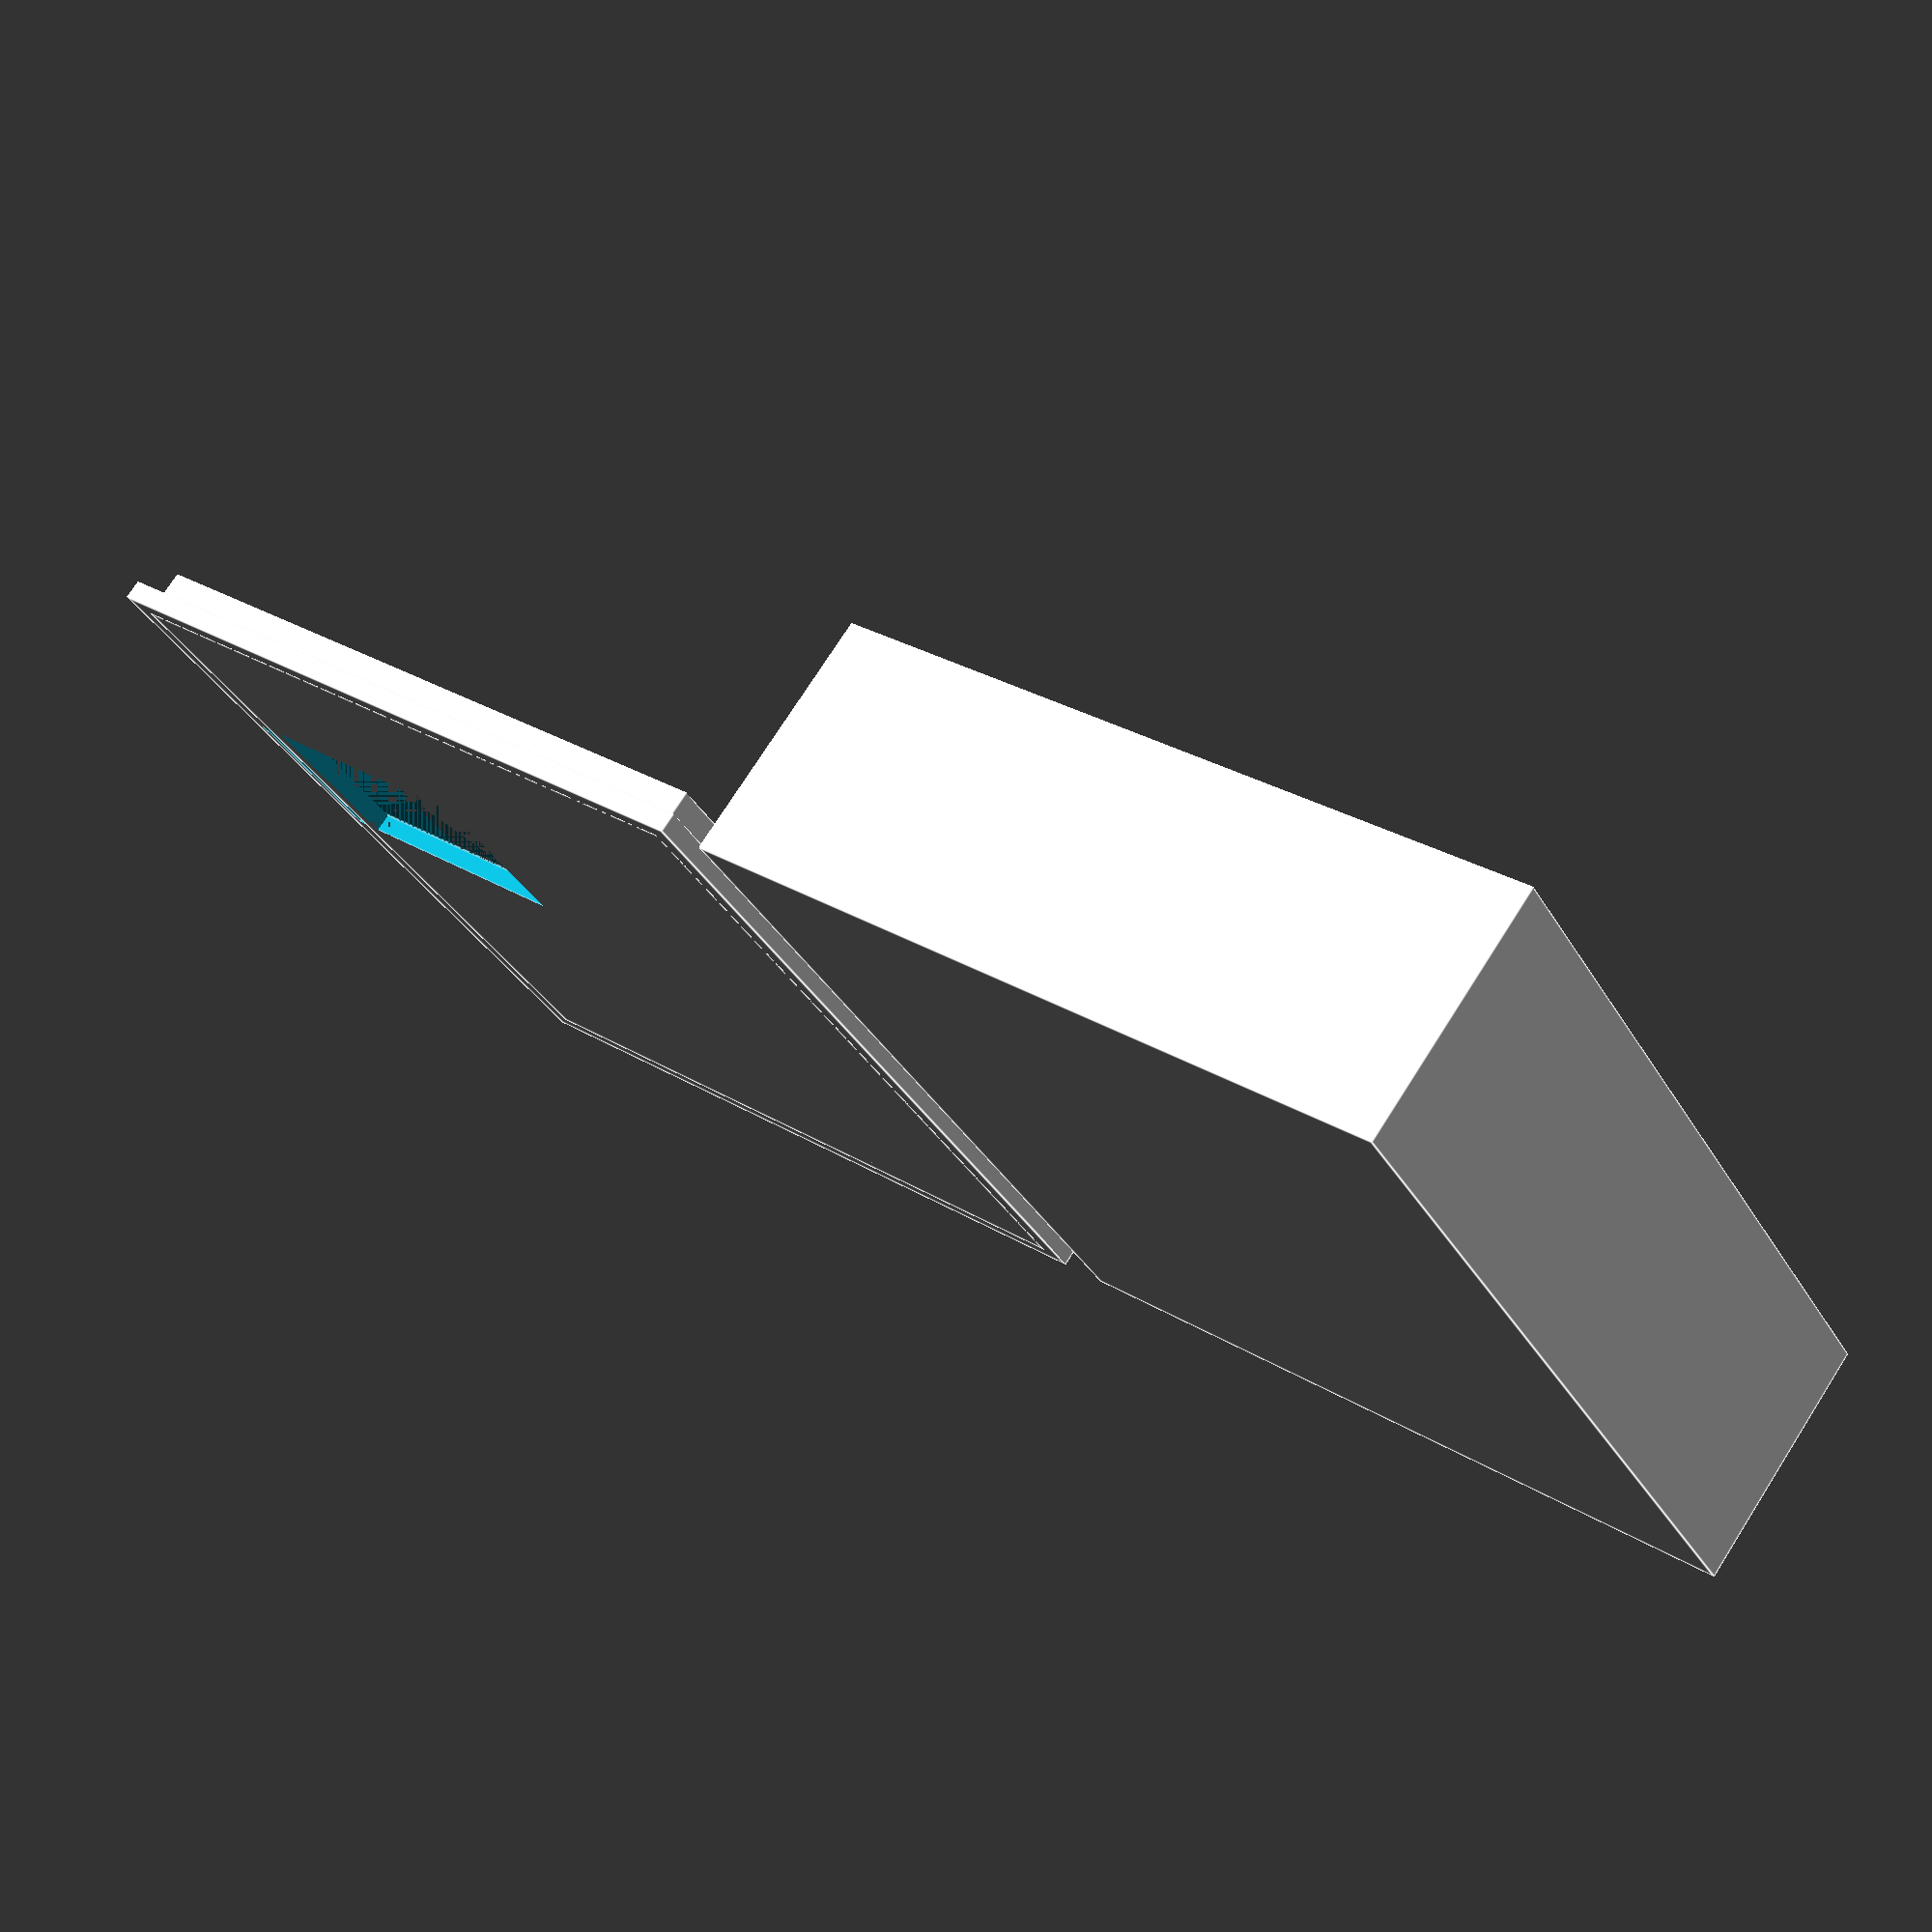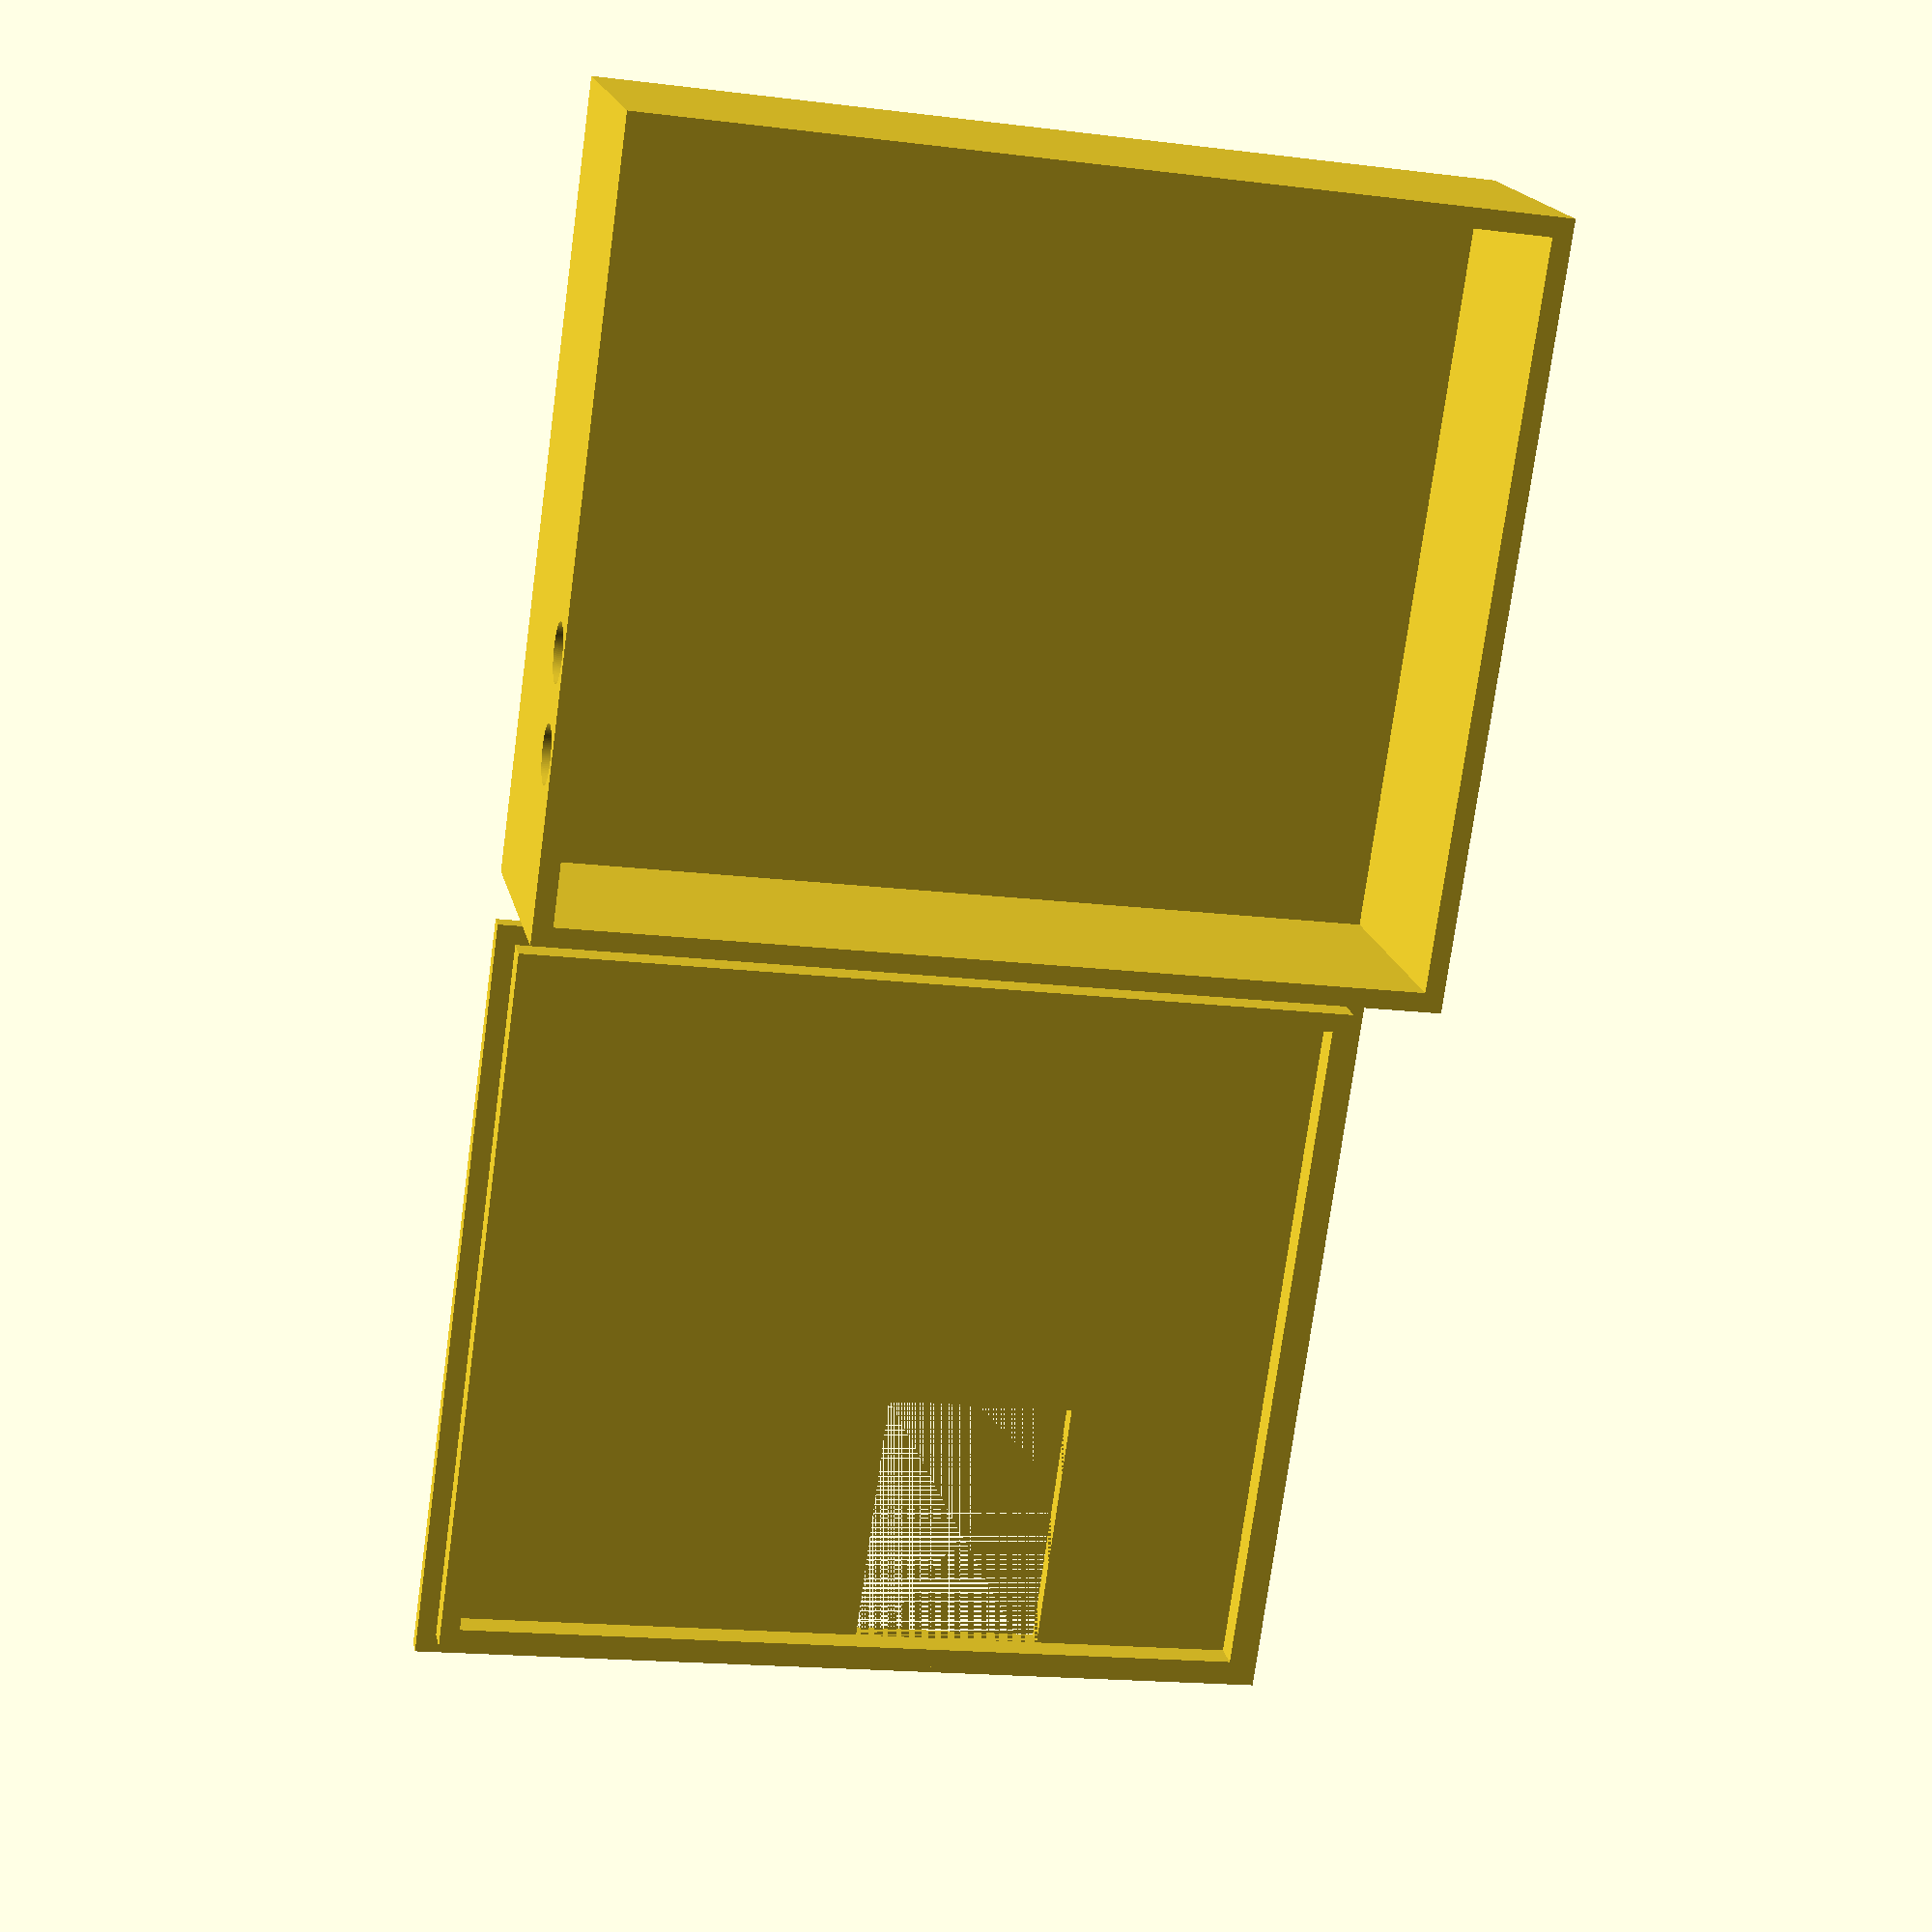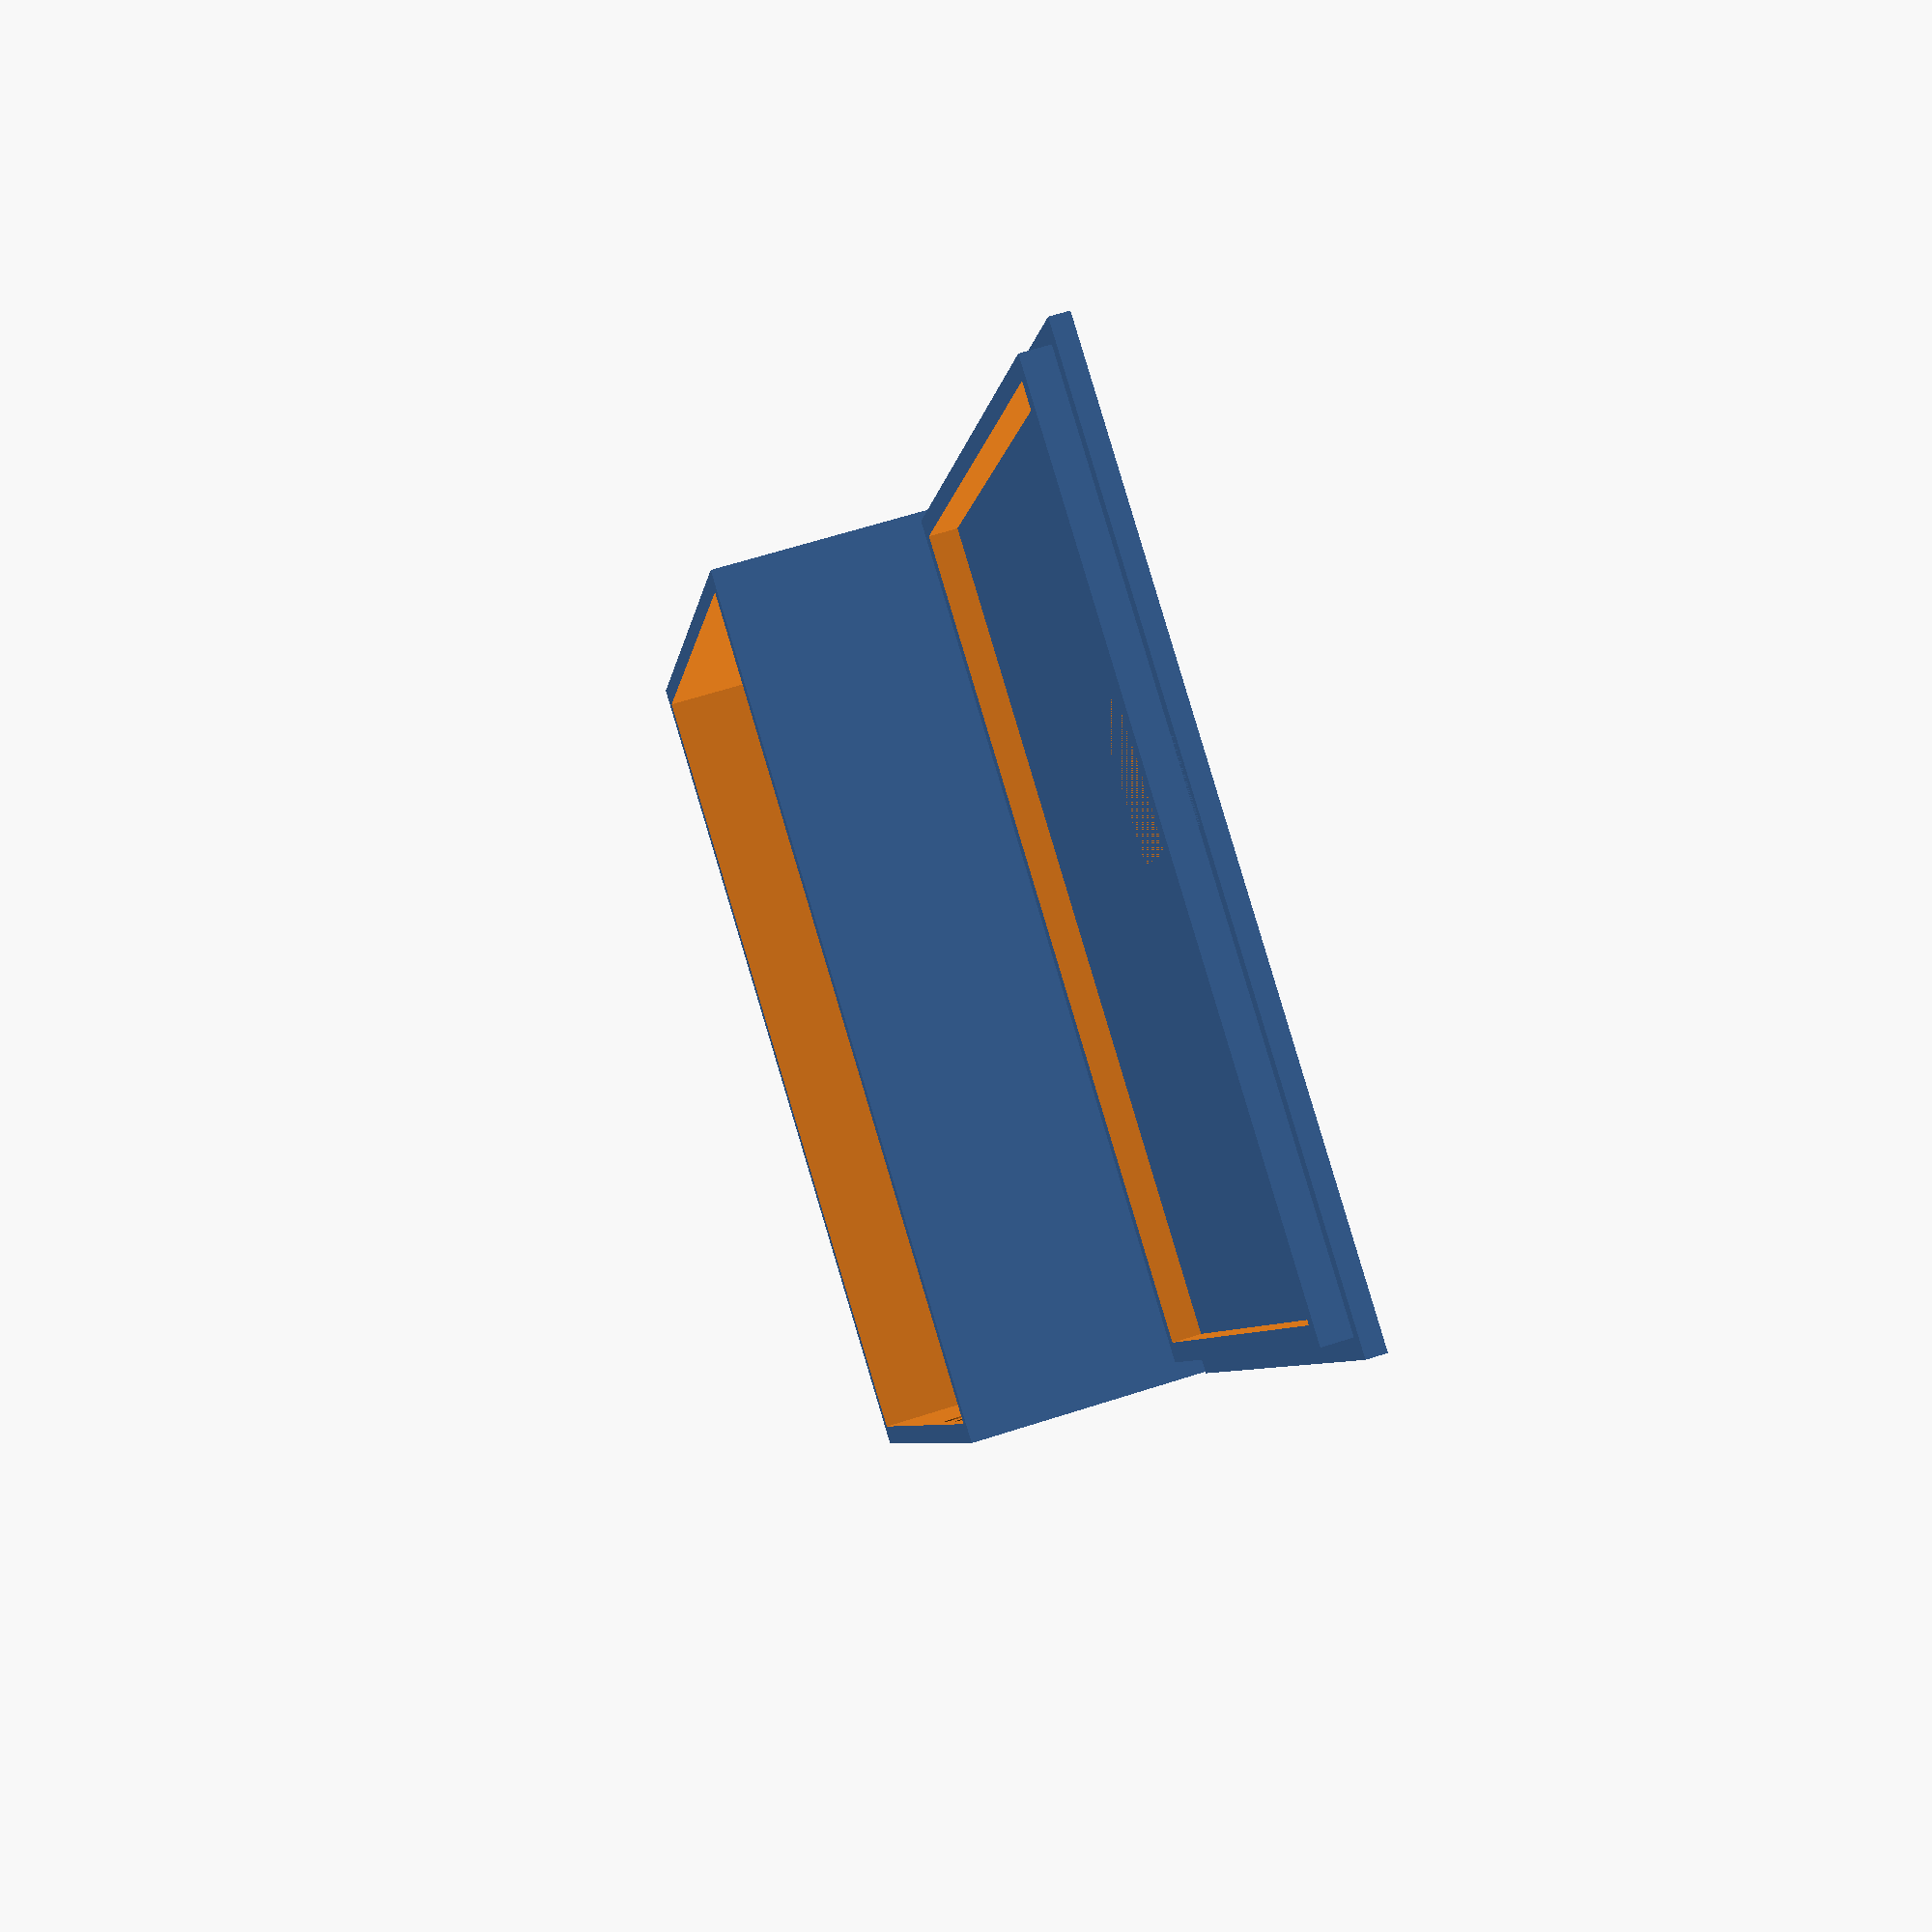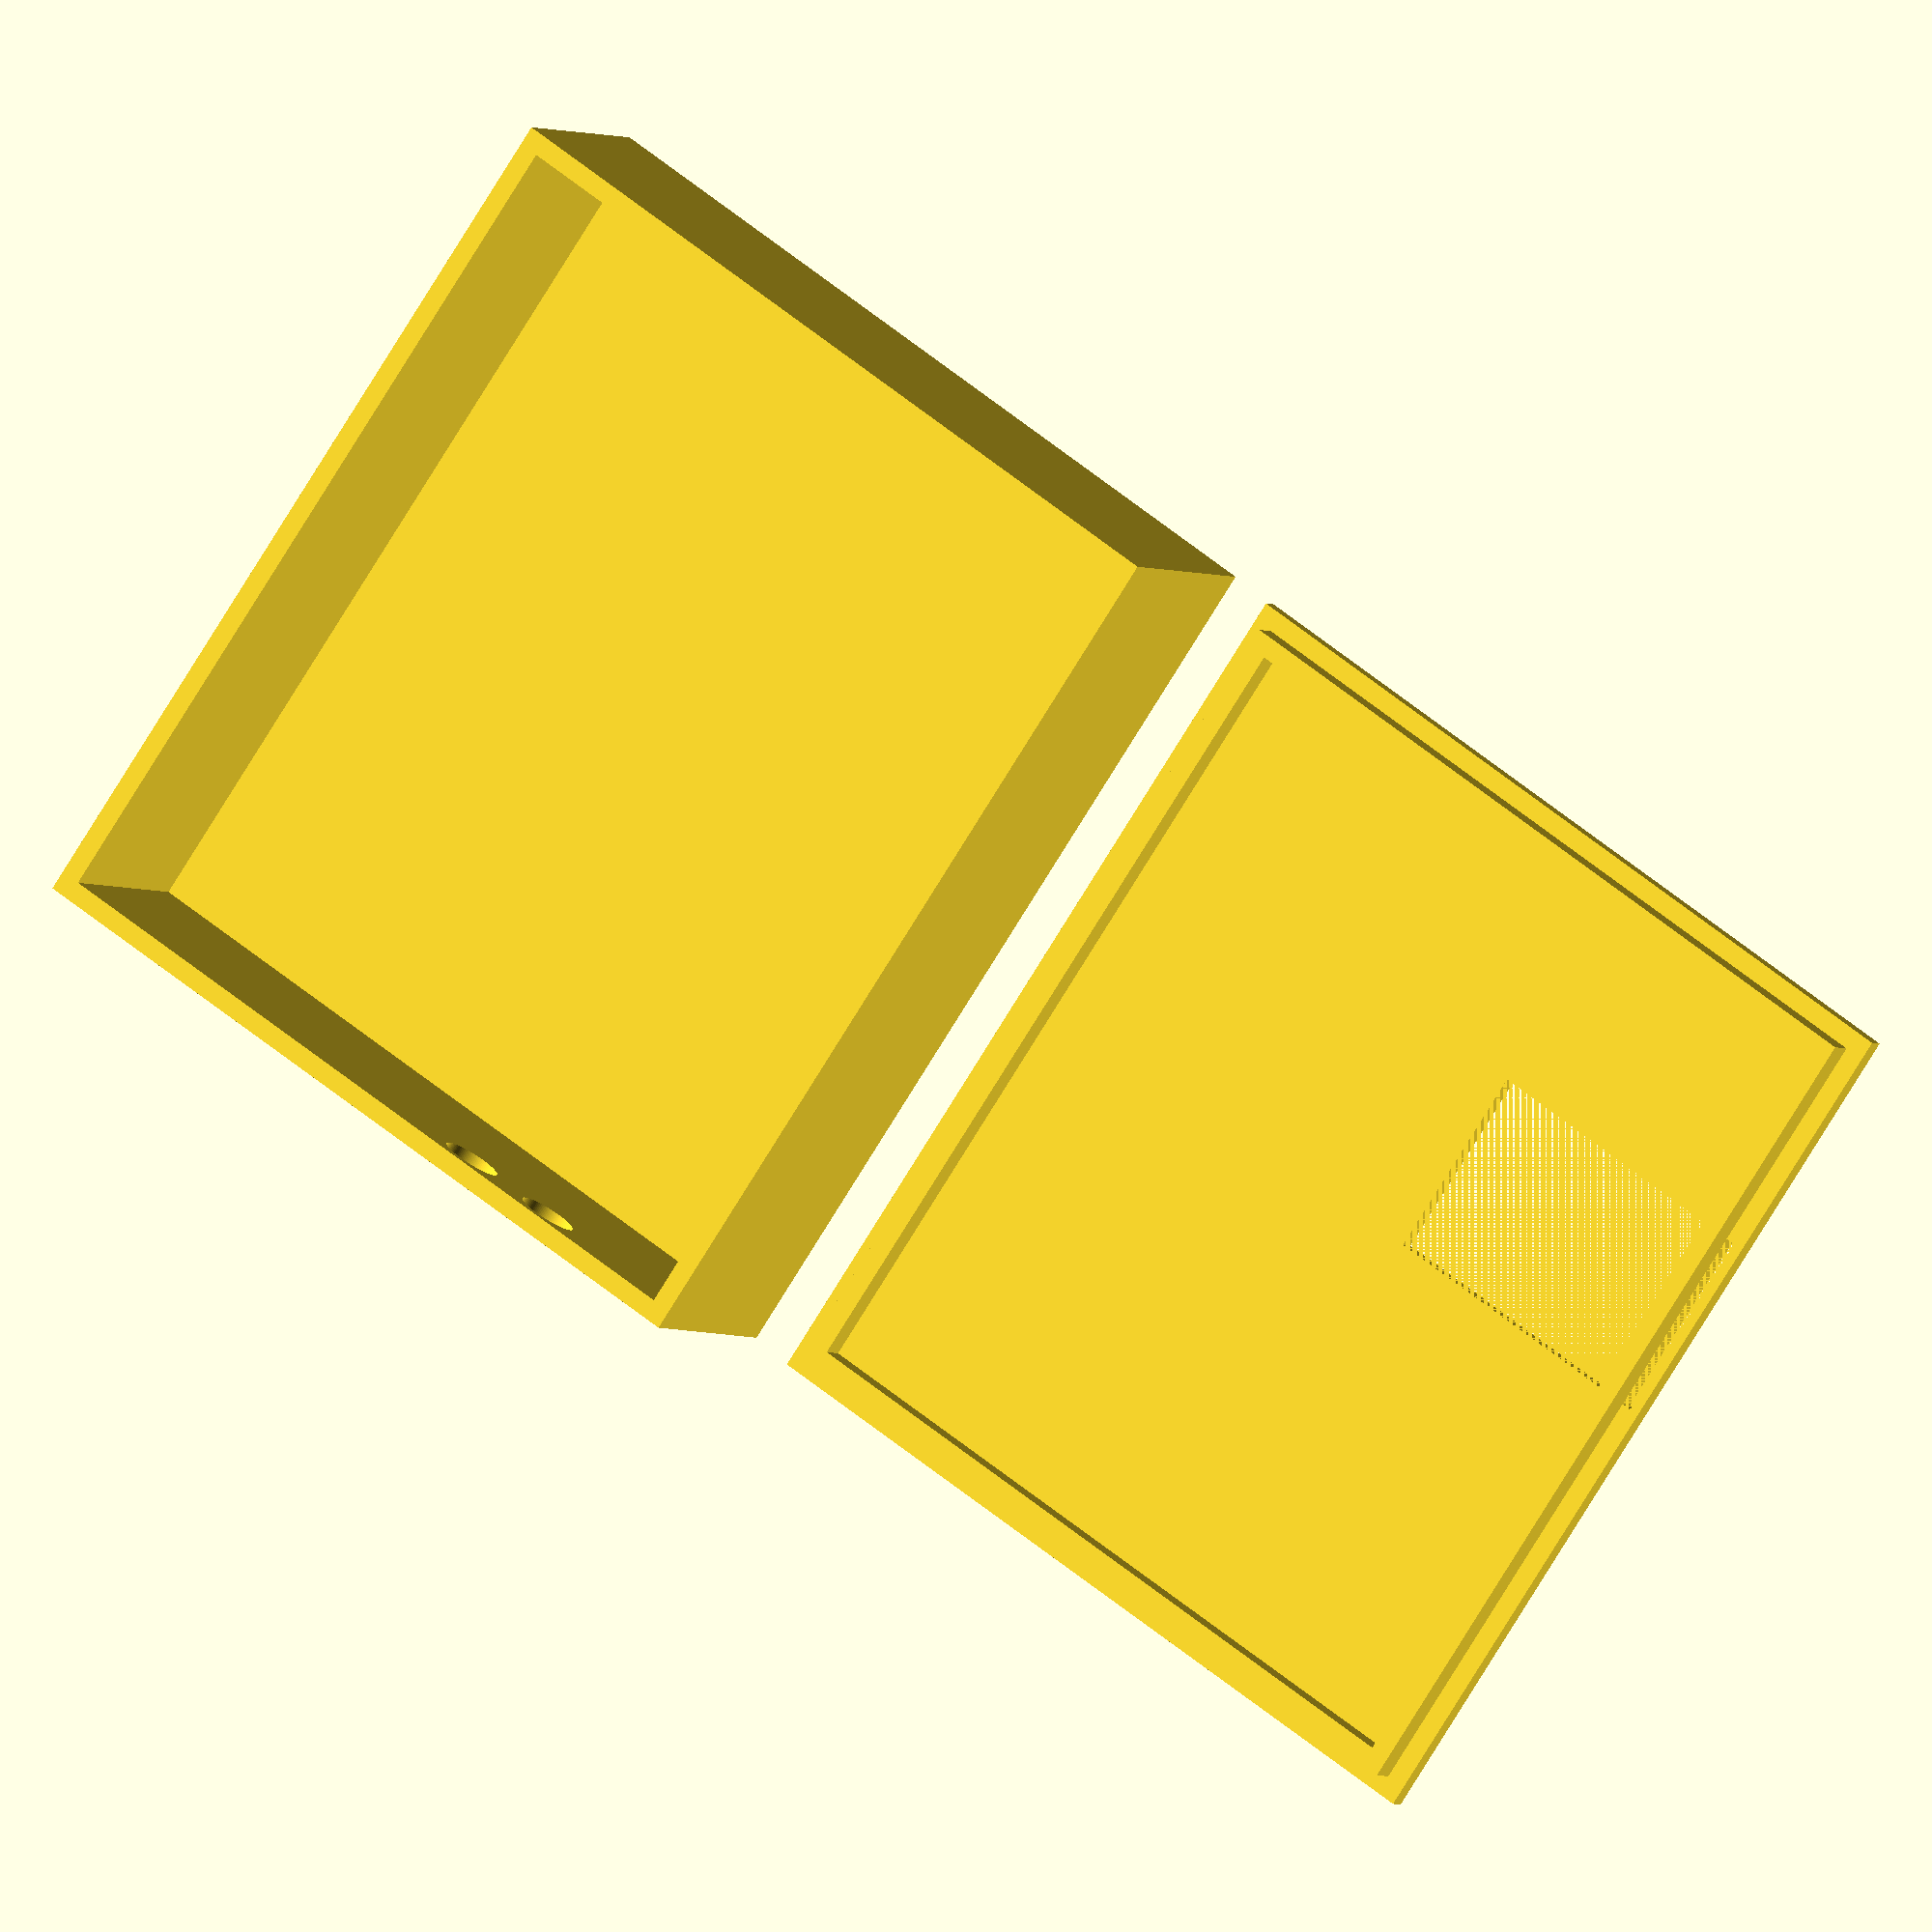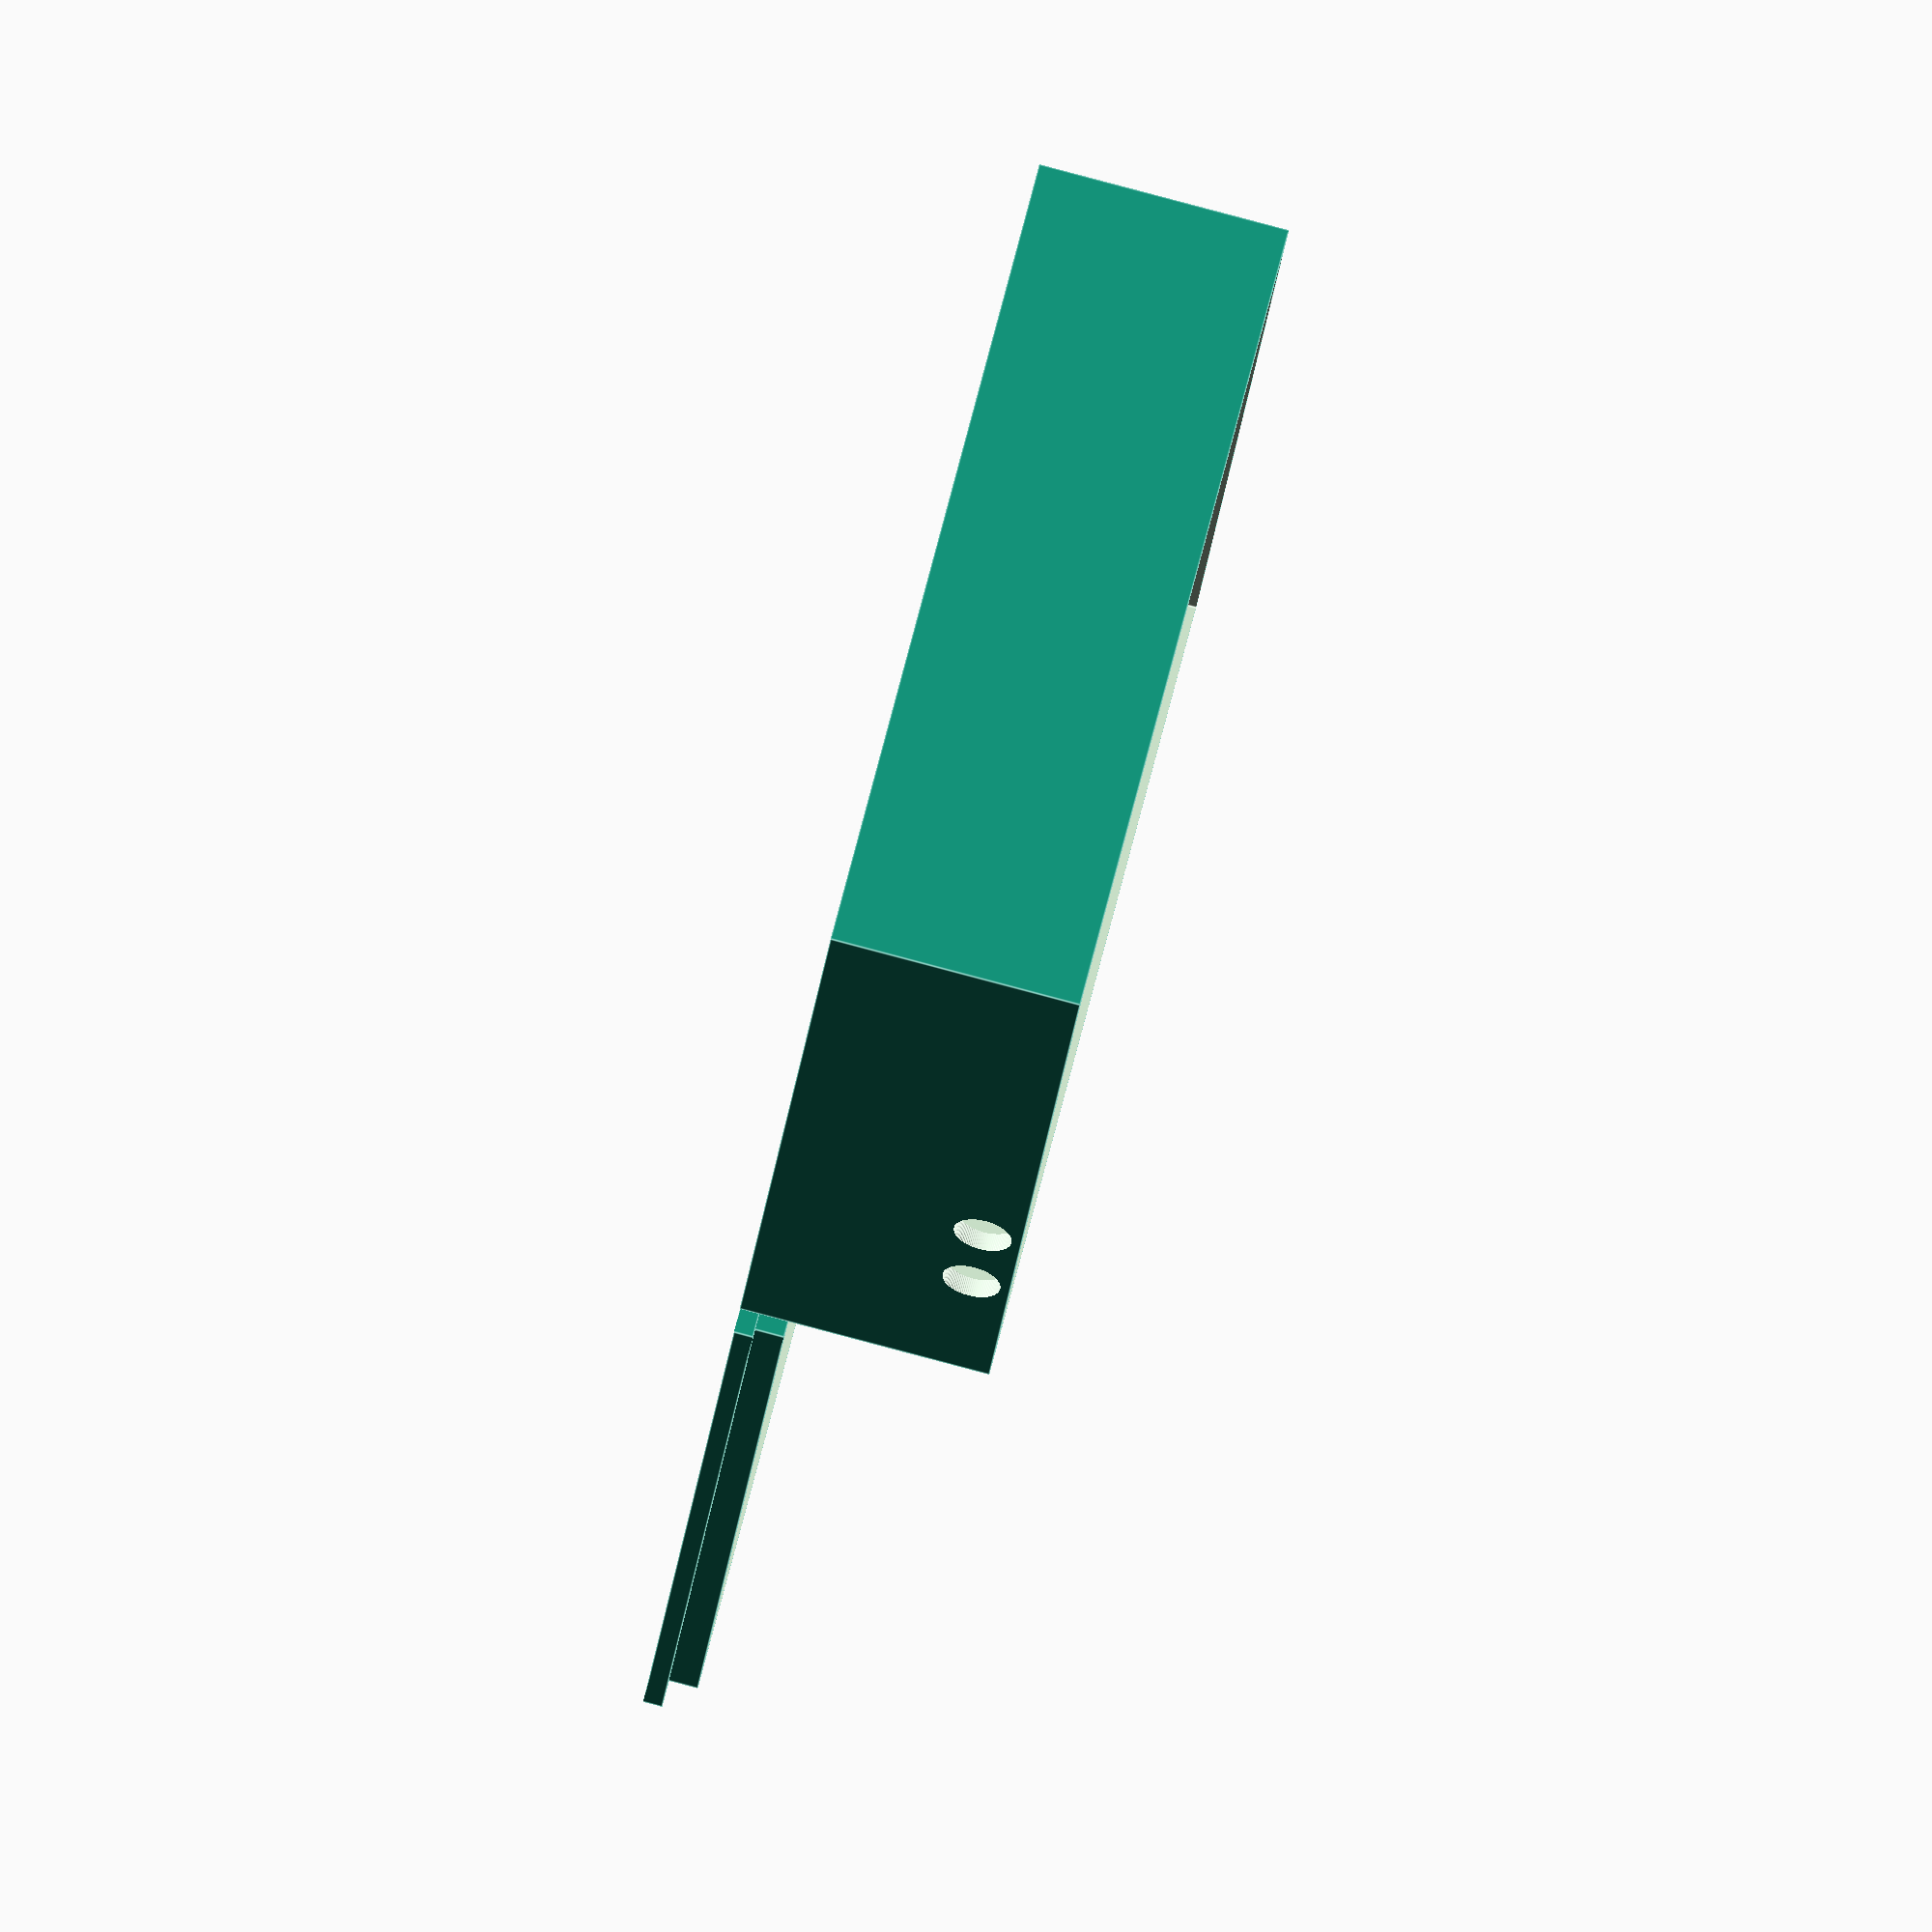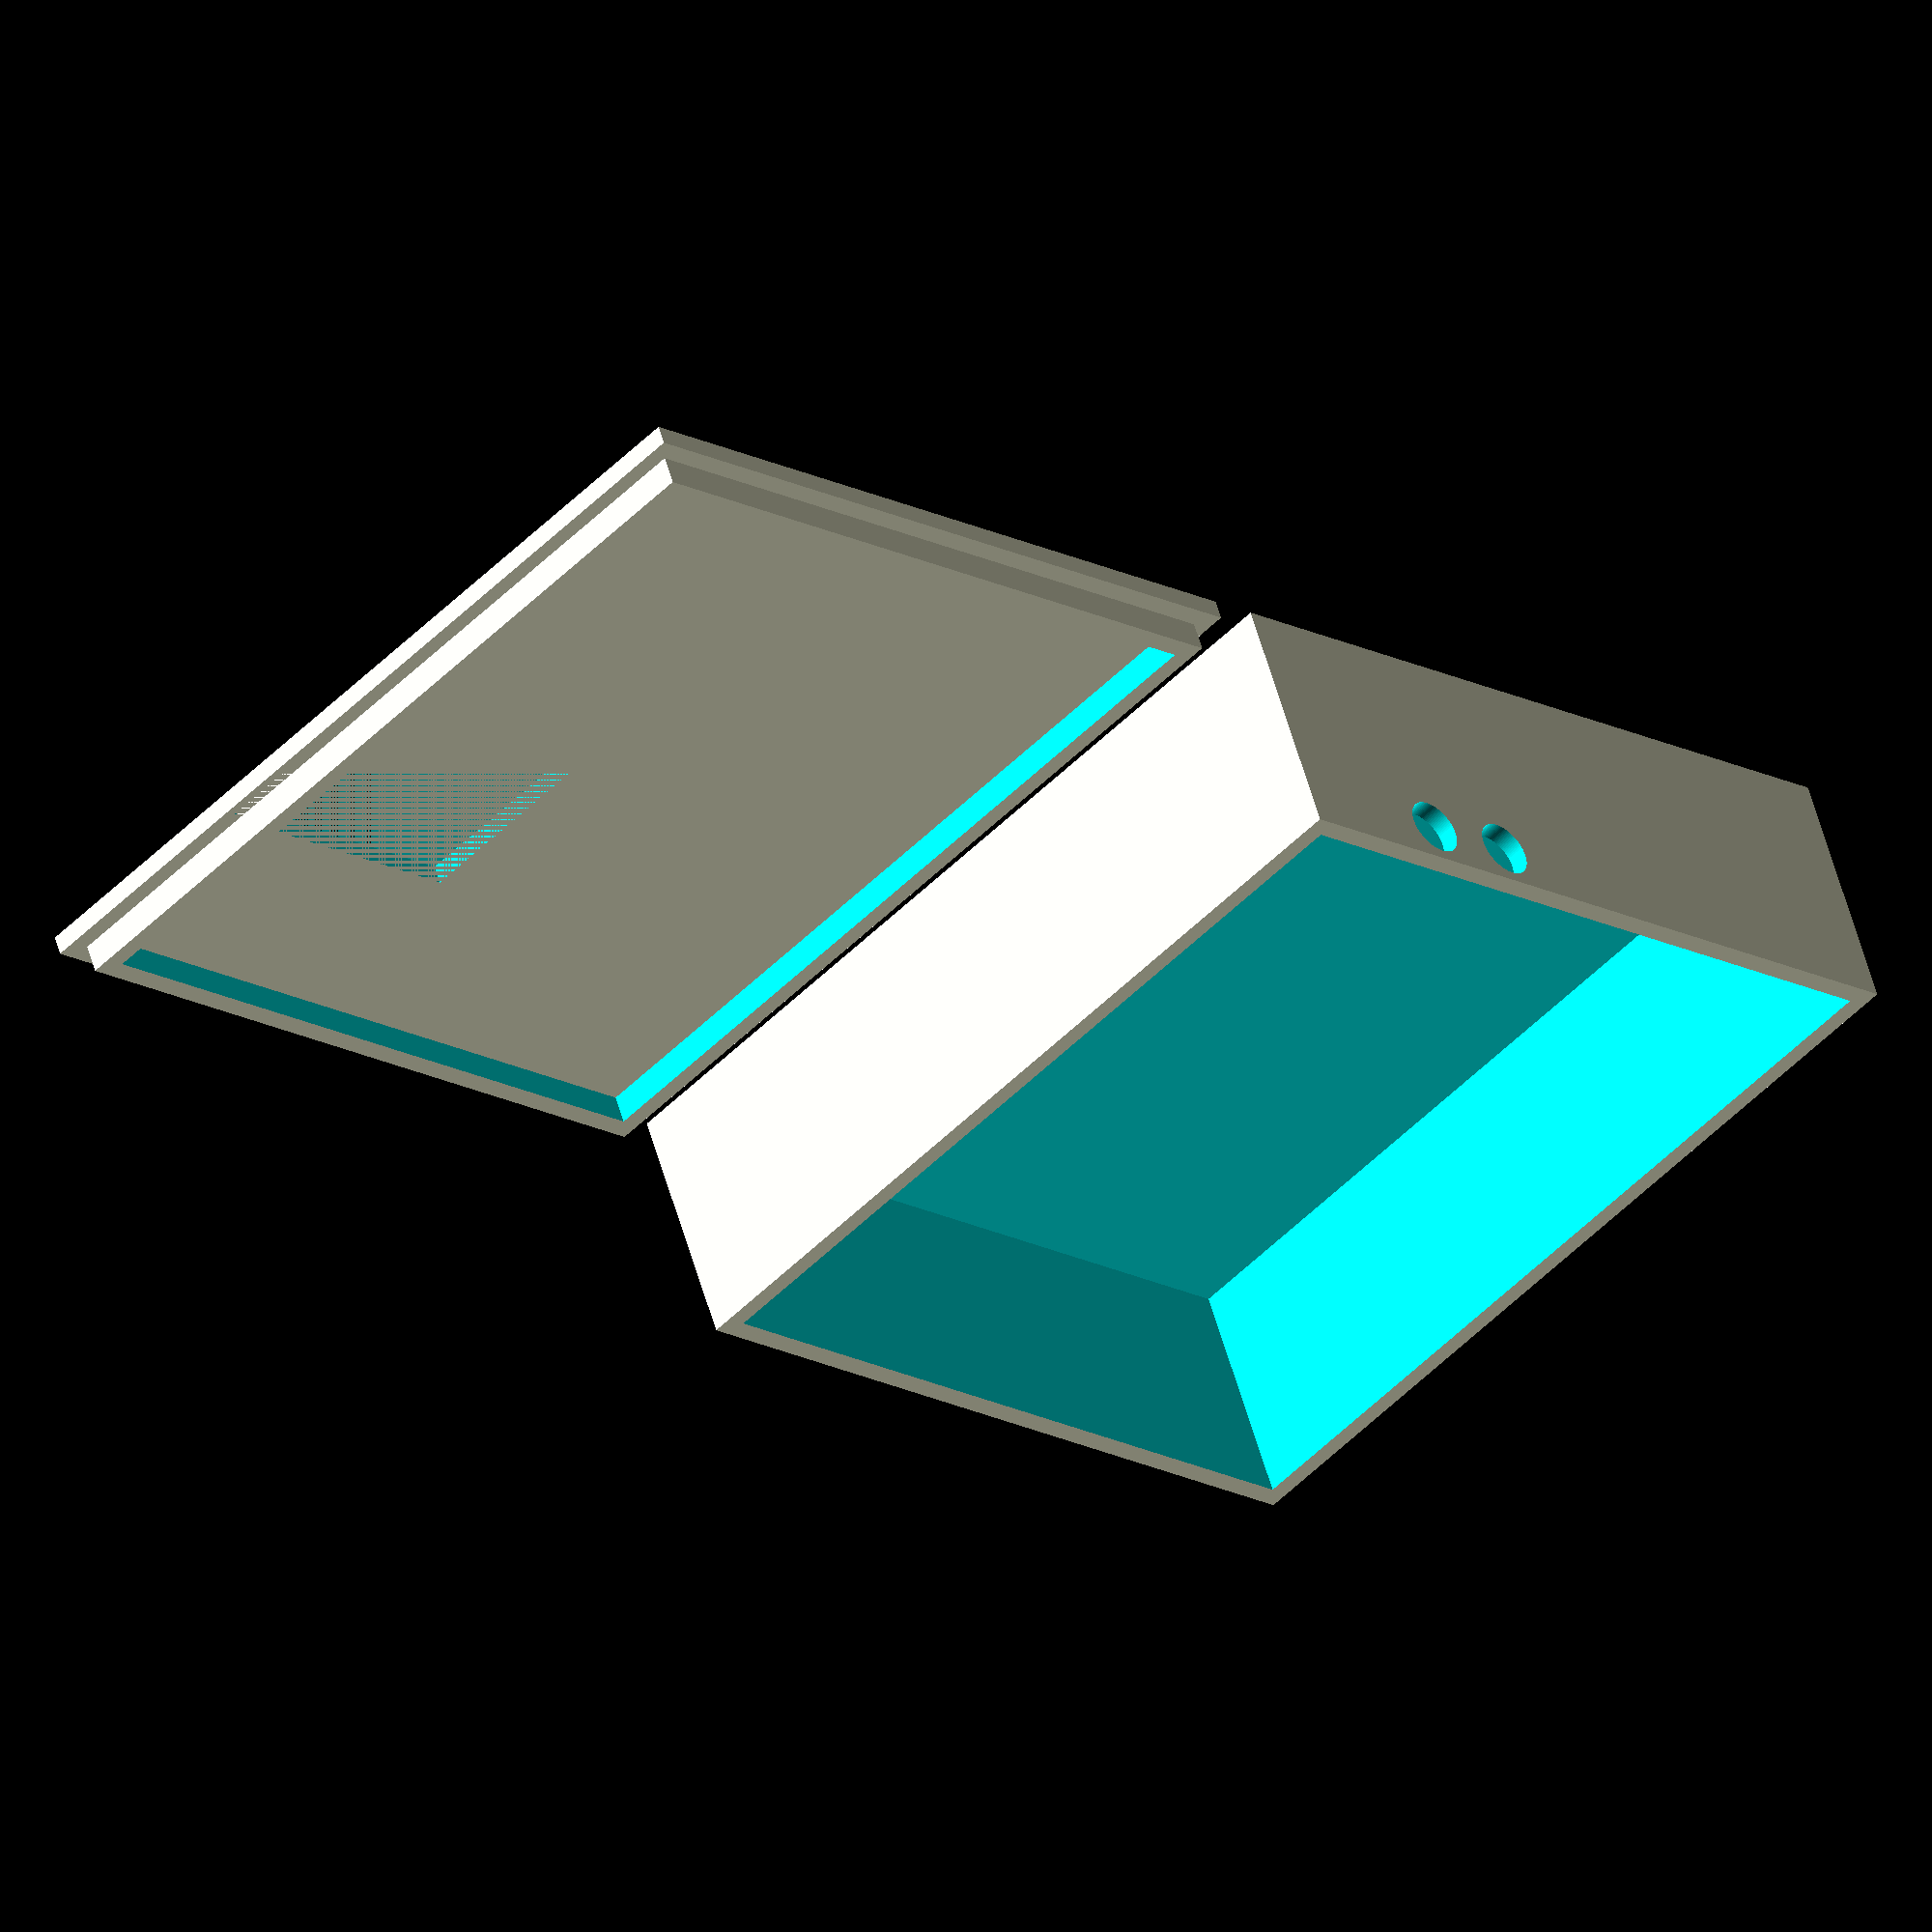
<openscad>
inside_x=76;
inside_y=88;
inside_z=22;
borders_z=5;
borders_width=2;
//deck
box_x=inside_x+borders_width*2;
box_y=inside_y+borders_width*2;
deck_z=2;
//only for box
hole_radius=3;
hole_z=22;
box_z=inside_z+borders_width+deck_z;
//displayhole
disp_x=30;
disp_y=20;
movedisp_x=1;
movedisp_y=25;

module deck1() {
difference(){
cube([box_x,box_y,deck_z]);
translate([movedisp_x,movedisp_y,0]) cube([disp_x,disp_y,deck_z]); //displayhole
}}


module squareBorders(x_length,y_length,z_length,width){
difference(){
    //outer
cube([x_length,y_length,z_length]);
    //inside cutter
translate([width,width,-1]) cube([x_length-2*width,y_length-2*width,z_length+3]);
}
}

//deck

deck1();
    
translate([borders_width,borders_width,0]) squareBorders(box_x-2*borders_width,box_y-2*borders_width,borders_z,borders_width);


//box


module box1() {
difference(){
cube([box_x,box_y,box_z]);
translate([borders_width,borders_width,borders_width]) cube([box_x-borders_width*2,box_y-borders_width*2,box_z+9]);}
}

module cylinderCut(){
rotate([90,0,0]) cylinder(h=5,r=hole_radius, $fn=100); //cylinder for cutting holes for wires
}

translate([box_x+5,0,0]){    
difference(){
box1();
//translate([18,3,hole_z]) cylinderCut();
//translate([28,3,hole_z]) cylinderCut();
translate([18,box_y+1,hole_z]) cylinderCut();
translate([28,box_y+1,hole_z]) cylinderCut();
}}



</openscad>
<views>
elev=105.0 azim=30.3 roll=327.4 proj=p view=edges
elev=162.6 azim=97.9 roll=191.4 proj=p view=solid
elev=296.9 azim=112.3 roll=71.9 proj=p view=solid
elev=182.4 azim=34.5 roll=157.7 proj=o view=wireframe
elev=92.1 azim=116.6 roll=255.2 proj=o view=edges
elev=303.9 azim=43.3 roll=344.4 proj=o view=wireframe
</views>
